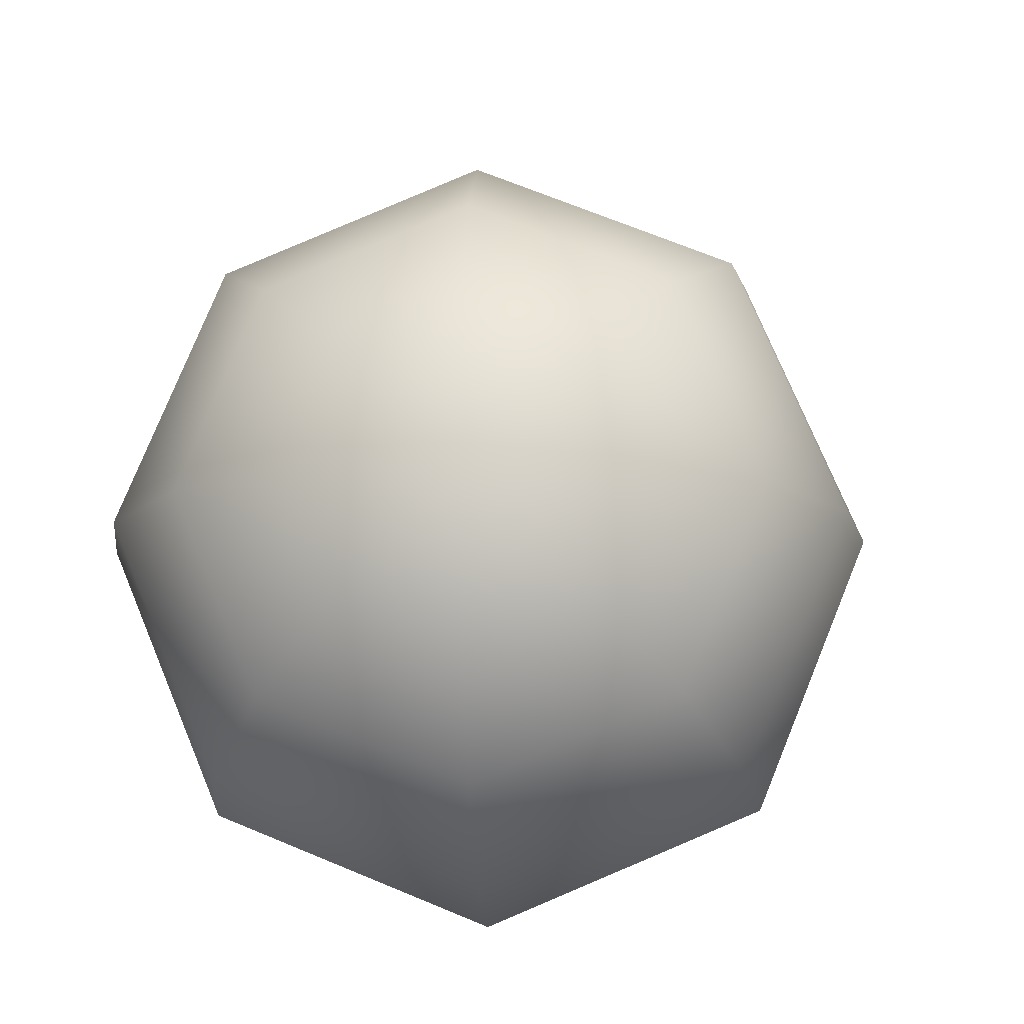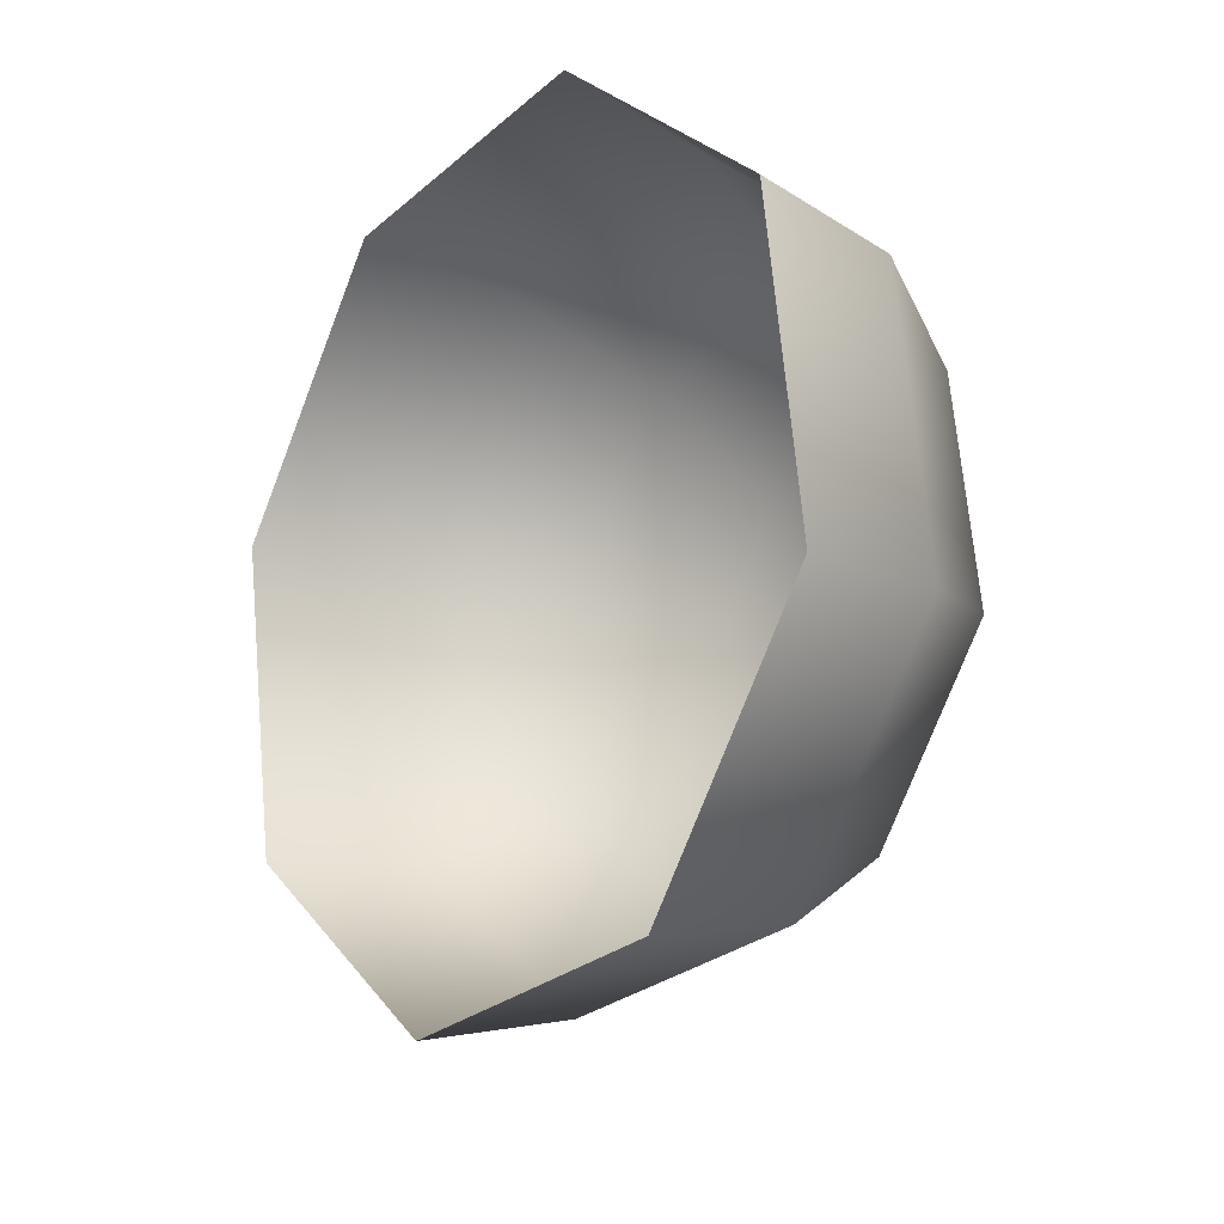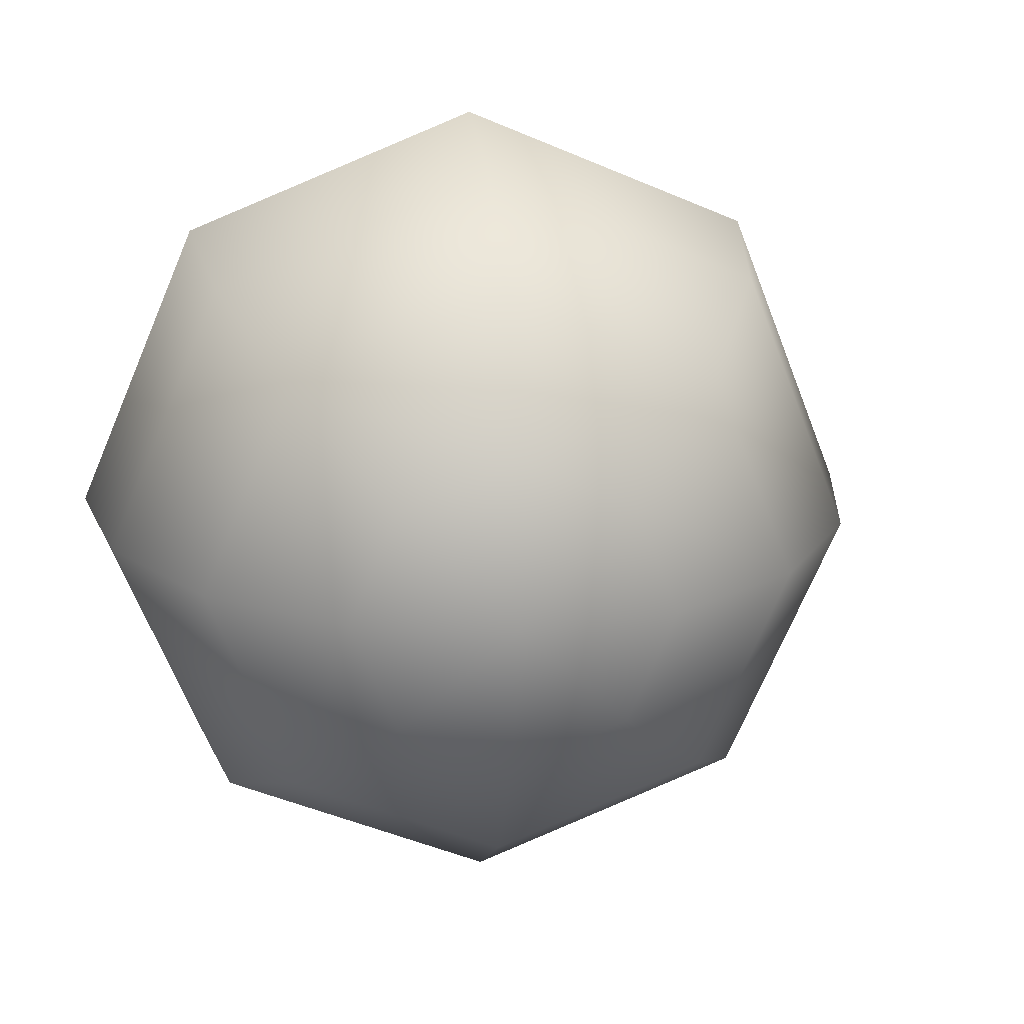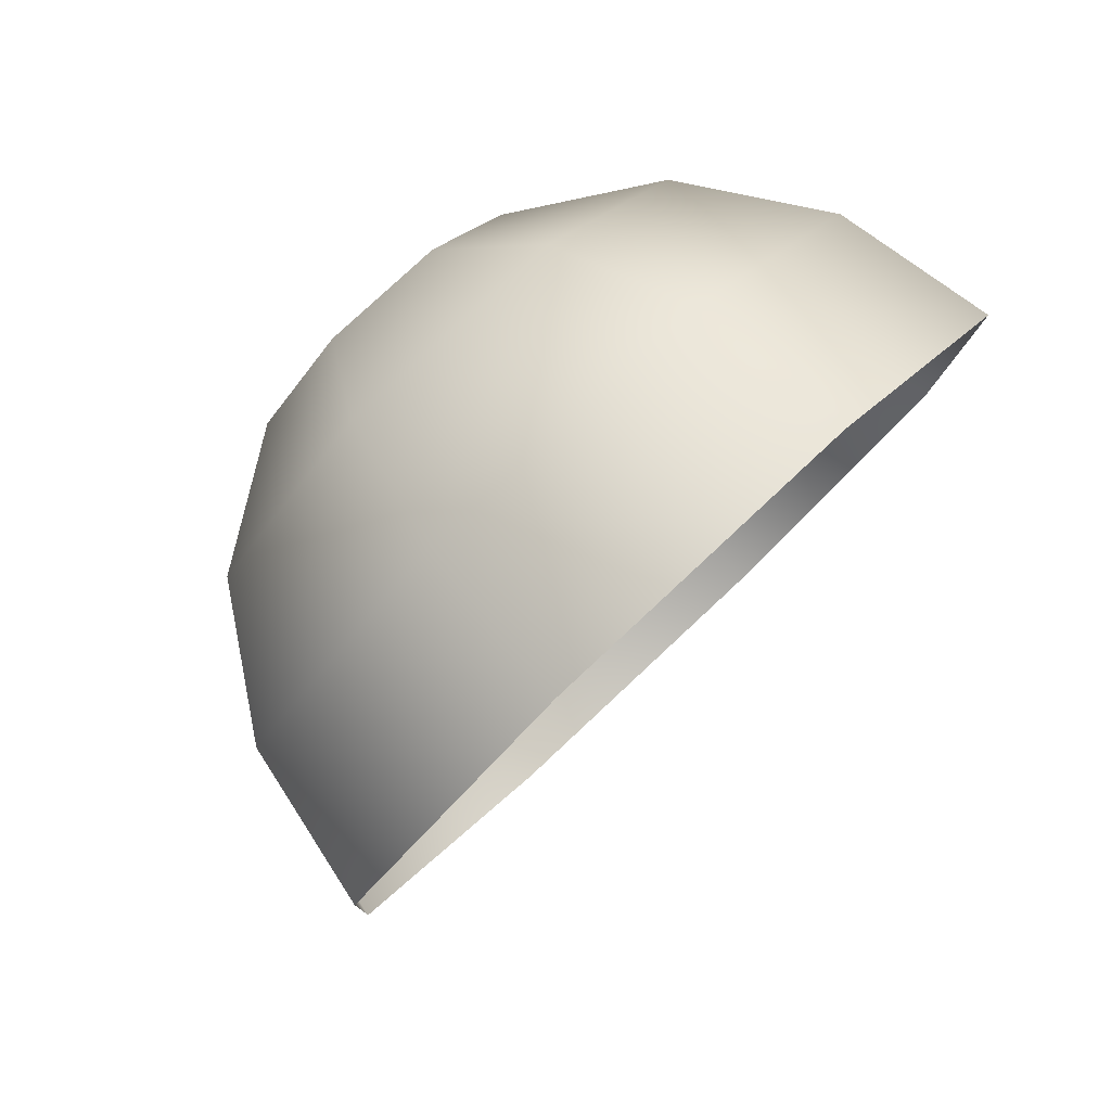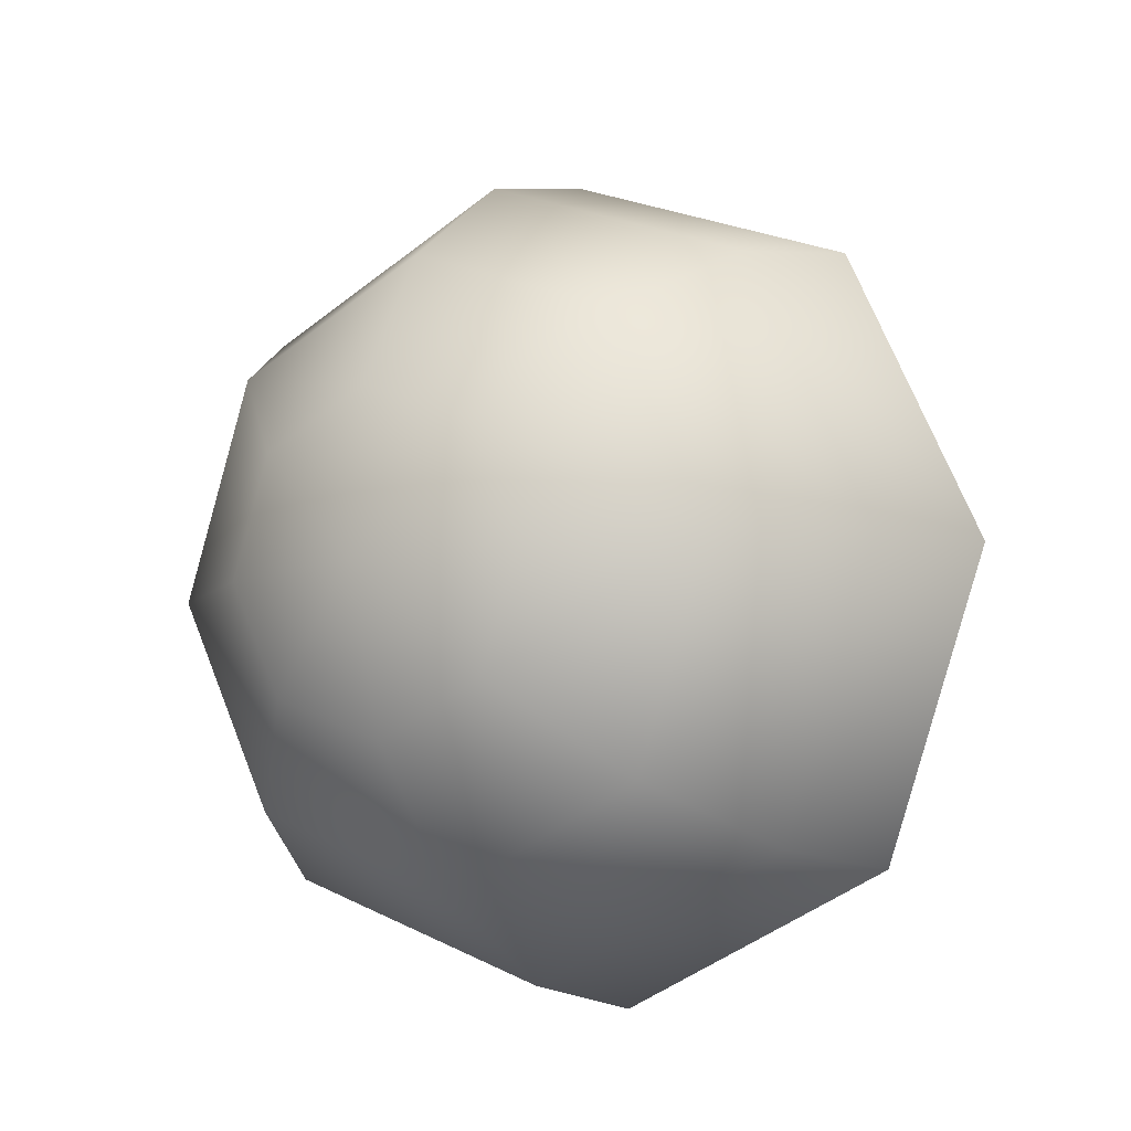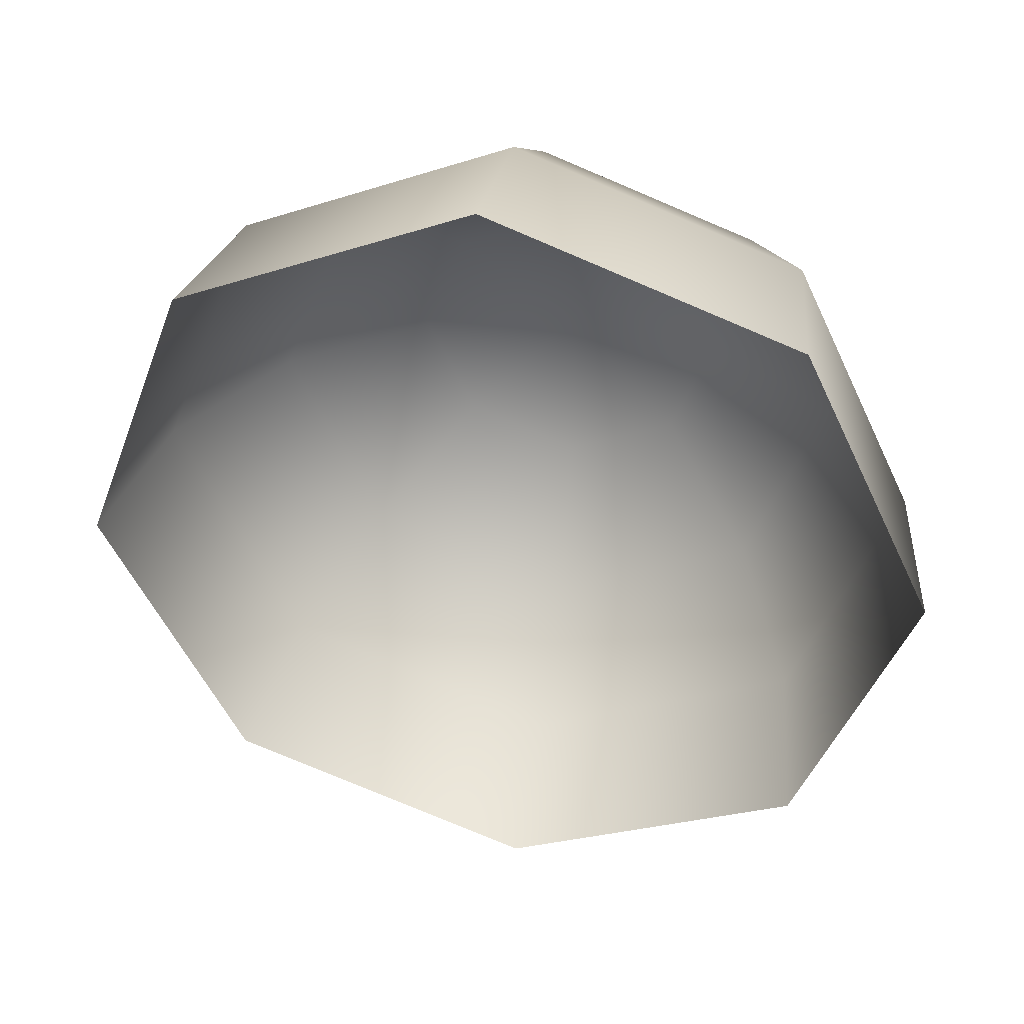
<metadata>
{"format":"obj","ext":"obj","renderer":"f3d","projection":"perspective","resolution":1024,"background":"white","views":[{"elev":-18.5,"azim":70.4,"up":"+Y"},{"elev":-55.3,"azim":-36.6,"up":"+Z"},{"elev":14.5,"azim":59.1,"up":"+Y"},{"elev":50.8,"azim":-144.0,"up":"+Z"},{"elev":-12.1,"azim":100.9,"up":"+Y"},{"elev":18.3,"azim":-83.8,"up":"+Z"}]}
</metadata>
<code>
o pSphere21/ID444#ID444
v 0.3999 0.01803 0.1504
v 0.3966 0.03239 0.1412
v 0.4033 0.03159 0.1457
v 0.3929 0.01772 0.1463
v 0.3929 0.01772 0.1463
v 0.3999 0.01803 0.1504
v 0.3966 0.03239 0.1412
v 0.4033 0.03159 0.1457
v 0.4024 0.04516 0.1514
v 0.3956 0.04708 0.1474
v 0.3956 0.04708 0.1474
v 0.4024 0.04516 0.1514
v 0.4052 0.02054 0.1561
v 0.4078 0.03091 0.1525
v 0.4078 0.03091 0.1525
v 0.4052 0.02054 0.1561
v 0.3866 0.01166 0.1597
v 0.3941 0.01243 0.1628
v 0.3866 0.01166 0.1597
v 0.3941 0.01243 0.1628
v 0.3905 0.05318 0.1612
v 0.3977 0.05079 0.1642
v 0.3905 0.05318 0.1612
v 0.3977 0.05079 0.1642
v 0.4071 0.0413 0.1569
v 0.4071 0.0413 0.1569
v 0.4079 0.02485 0.1624
v 0.4093 0.03047 0.1605
v 0.4093 0.03047 0.1605
v 0.4079 0.02485 0.1624
v 0.4007 0.01625 0.1656
v 0.4007 0.01625 0.1656
v 0.3815 0.01776 0.1735
v 0.3894 0.01807 0.1756
v 0.3815 0.01776 0.1735
v 0.3894 0.01807 0.1756
v 0.3843 0.04712 0.1746
v 0.3919 0.04519 0.1766
v 0.3843 0.04712 0.1746
v 0.3919 0.04519 0.1766
v 0.4035 0.04561 0.1667
v 0.4035 0.04561 0.1667
v 0.409 0.03609 0.1628
v 0.409 0.03609 0.1628
v 0.4077 0.03032 0.1685
v 0.4077 0.03032 0.1685
v 0.4055 0.02253 0.1675
v 0.4055 0.02253 0.1675
v 0.3971 0.02057 0.1753
v 0.3971 0.02057 0.1753
v 0.3885 0.03164 0.1813
v 0.3805 0.03244 0.1797
v 0.3805 0.03244 0.1797
v 0.3885 0.03164 0.1813
v 0.3991 0.04133 0.1761
v 0.3991 0.04133 0.1761
v 0.407 0.03842 0.1681
v 0.407 0.03842 0.1681
v 0.4036 0.02487 0.1728
v 0.4036 0.02487 0.1728
v 0.3964 0.03095 0.1797
v 0.3964 0.03095 0.1797
v 0.4046 0.0361 0.1733
v 0.4046 0.0361 0.1733
v 0.4032 0.03049 0.1752
v 0.4032 0.03049 0.1752
f 1 2 3
f 2 1 4
f 2 9 3
f 9 2 10
f 3 13 1
f 13 3 14
f 17 1 18
f 1 17 4
f 9 21 22
f 21 9 10
f 3 25 14
f 25 3 9
f 14 27 13
f 27 14 28
f 18 13 31
f 13 18 1
f 33 18 34
f 18 33 17
f 22 37 38
f 37 22 21
f 25 22 41
f 22 25 9
f 14 43 28
f 43 14 25
f 28 45 27
f 13 47 31
f 47 13 27
f 34 31 49
f 31 34 18
f 51 33 34
f 33 51 52
f 37 51 38
f 51 37 52
f 55 22 38
f 22 55 41
f 25 57 43
f 57 25 41
f 43 45 28
f 45 47 27
f 31 59 49
f 59 31 47
f 61 34 49
f 34 61 51
f 38 61 55
f 61 38 51
f 57 55 63
f 55 57 41
f 57 45 43
f 45 59 47
f 65 49 59
f 49 65 61
f 55 65 63
f 65 55 61
f 57 63 45
f 65 59 45
f 63 65 45
f 5 6 7
f 8 7 6
f 11 7 12
f 8 12 7
f 15 8 16
f 6 16 8
f 5 19 6
f 20 6 19
f 11 12 23
f 24 23 12
f 12 8 26
f 15 26 8
f 29 15 30
f 16 30 15
f 6 20 16
f 32 16 20
f 19 35 20
f 36 20 35
f 23 24 39
f 40 39 24
f 12 26 24
f 42 24 26
f 26 15 44
f 29 44 15
f 30 46 29
f 30 16 48
f 32 48 16
f 20 36 32
f 50 32 36
f 53 54 35
f 36 35 54
f 53 39 54
f 40 54 39
f 42 56 24
f 40 24 56
f 42 26 58
f 44 58 26
f 29 46 44
f 30 48 46
f 48 32 60
f 50 60 32
f 54 62 36
f 50 36 62
f 54 40 62
f 56 62 40
f 42 58 56
f 64 56 58
f 44 46 58
f 48 60 46
f 62 66 50
f 60 50 66
f 62 56 66
f 64 66 56
f 46 64 58
f 46 60 66
f 46 66 64

</code>
